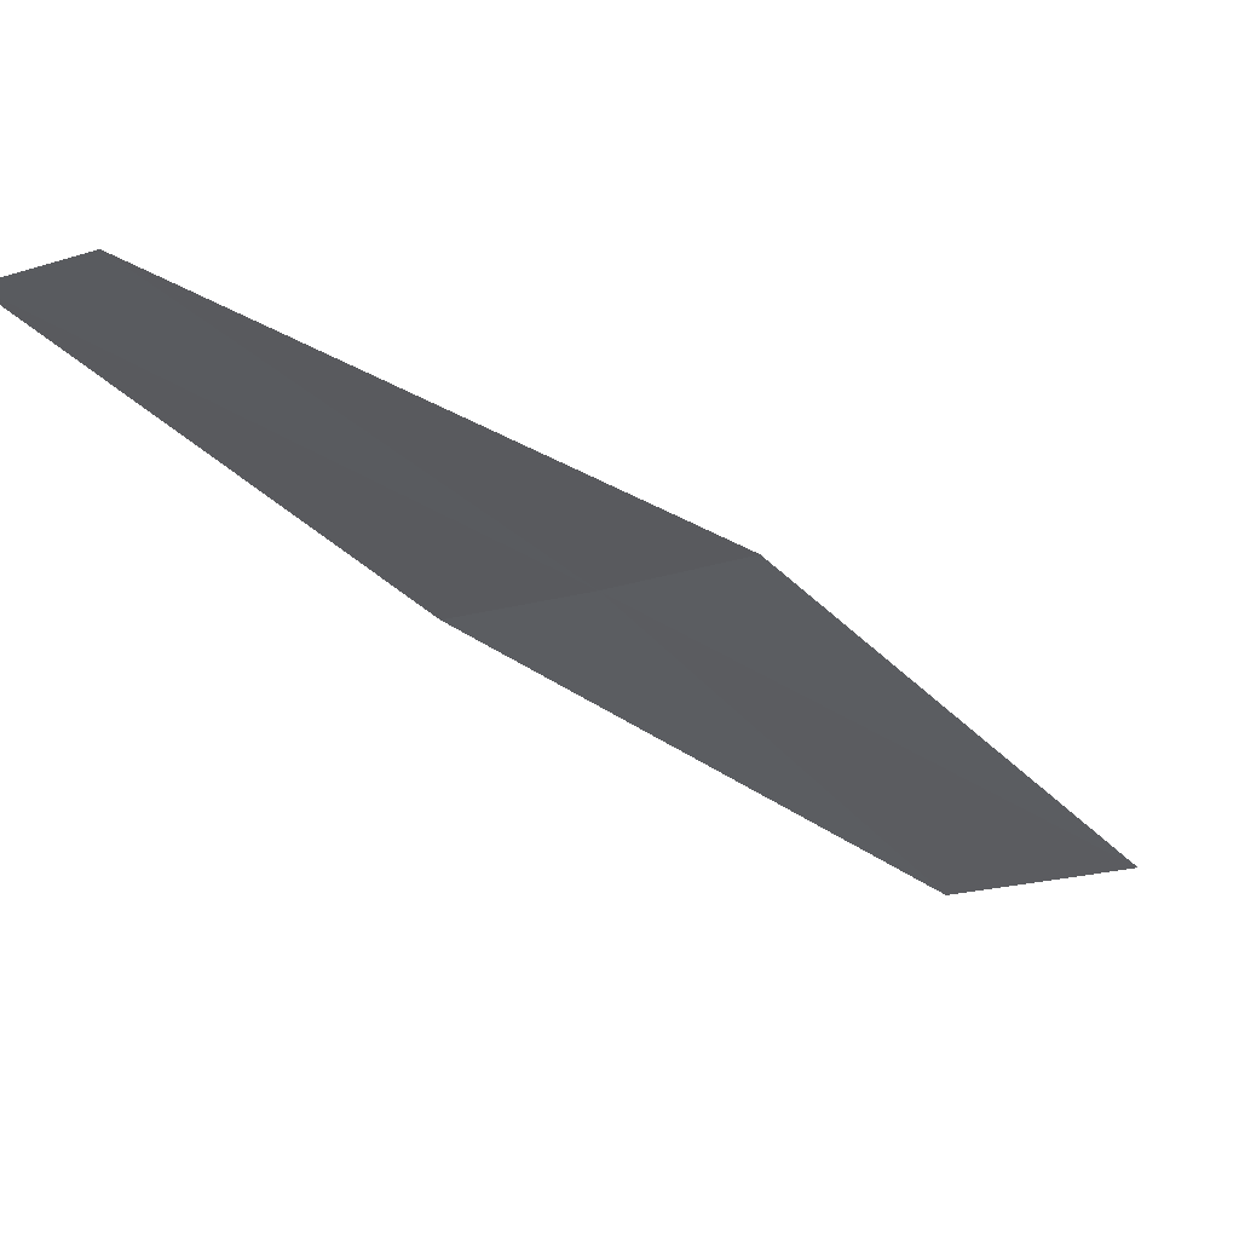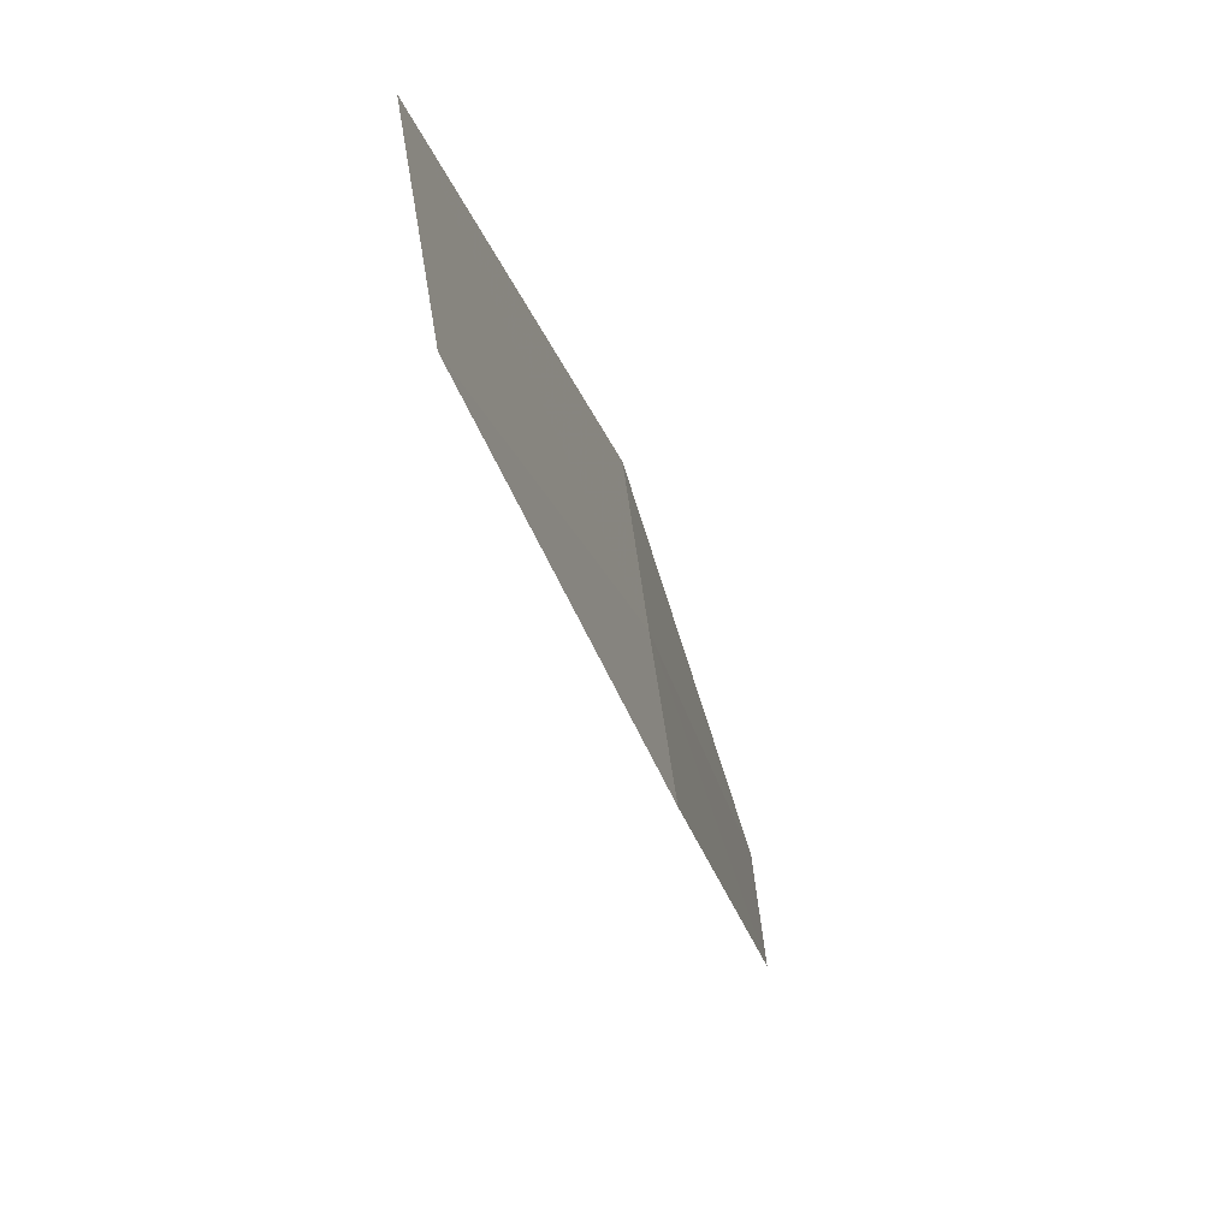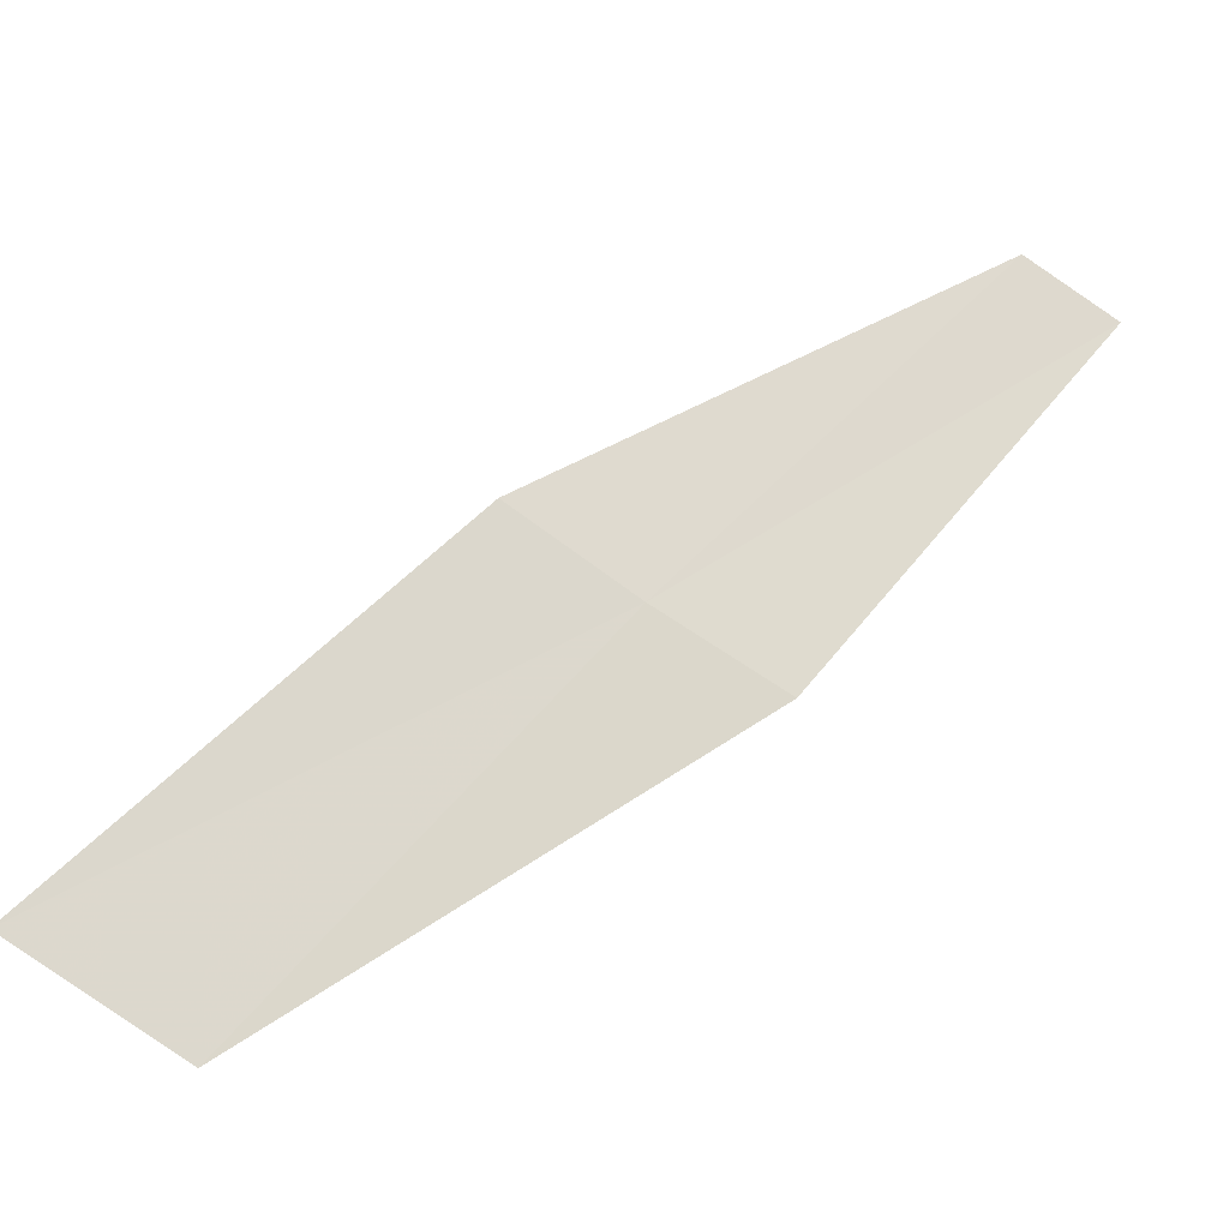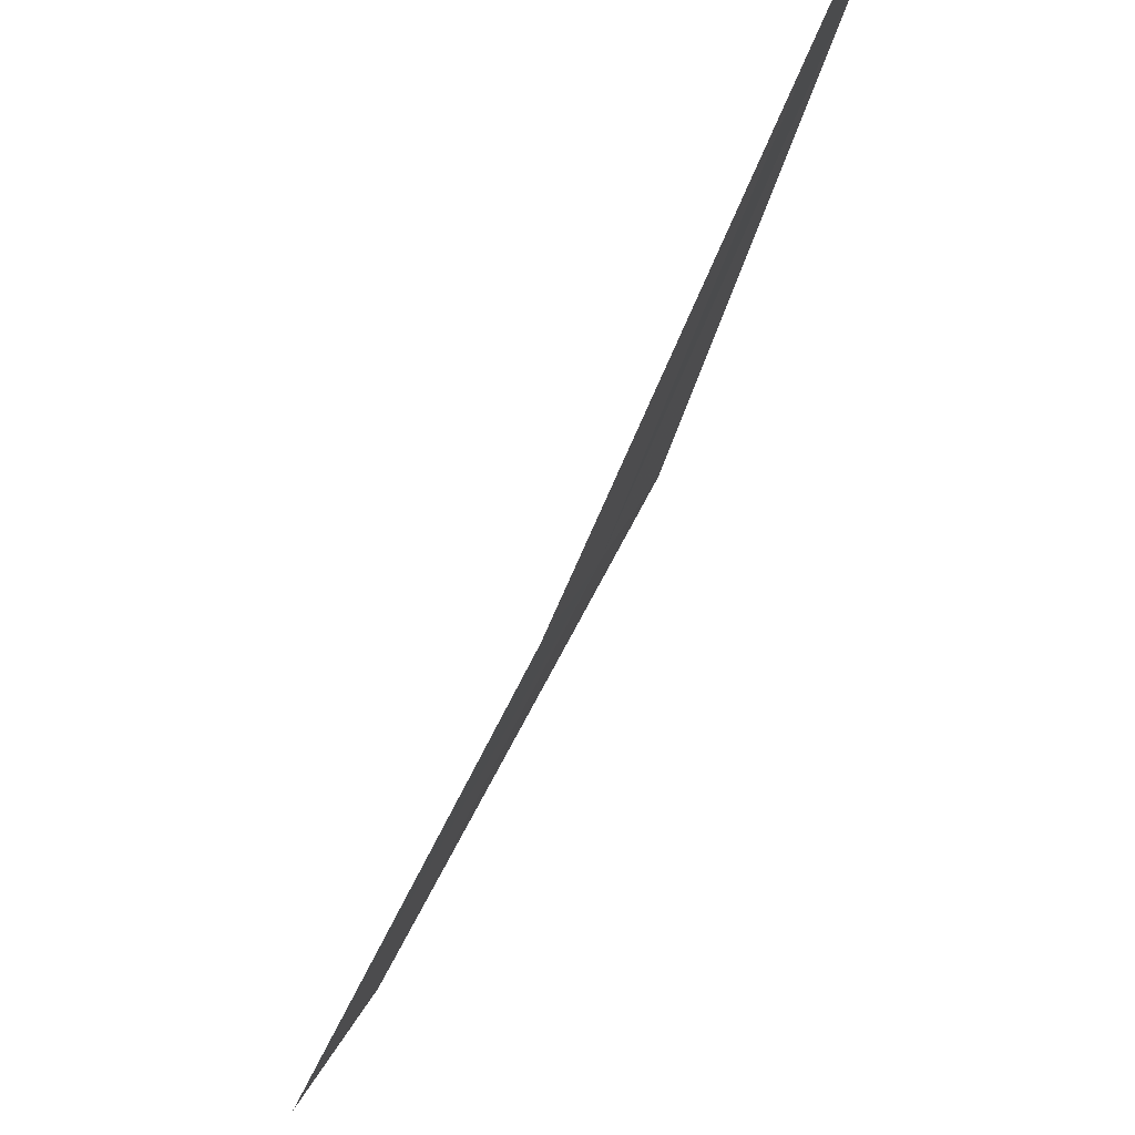
<metadata>
{"format":"obj","ext":"obj","renderer":"f3d","projection":"perspective","resolution":1024,"background":"white","views":[{"elev":62.9,"azim":-140.9,"up":"+Y"},{"elev":-75.1,"azim":-43.2,"up":"+Y"},{"elev":-28.3,"azim":15.6,"up":"+Y"},{"elev":62.3,"azim":-28.9,"up":"+Y"}]}
</metadata>
<code>
v -28.7 20.14 21.07
v -29.68 18.86 21.45
v -30.09 19.13 21.75
v -29.02 20.36 21.32
v -28.37 19.94 20.82
v -27.74 21.4 20.53
v -27.49 21.25 20.34
f 1 3 2
f 1 4 3
f 1 2 5
f 1 6 4
f 1 5 7
f 1 7 6

</code>
